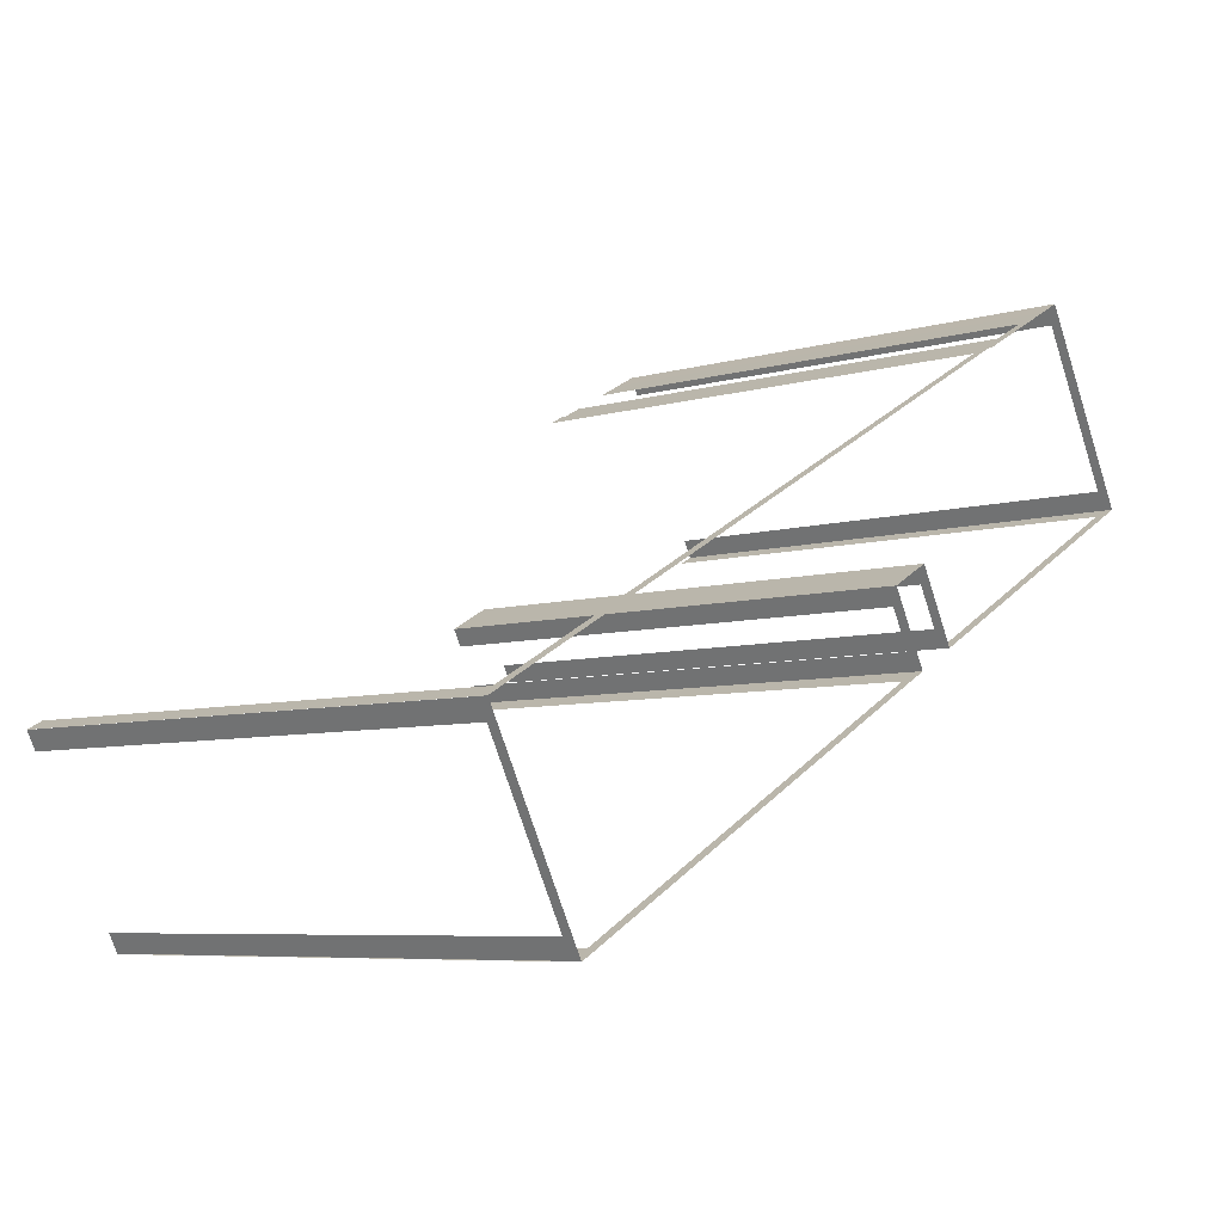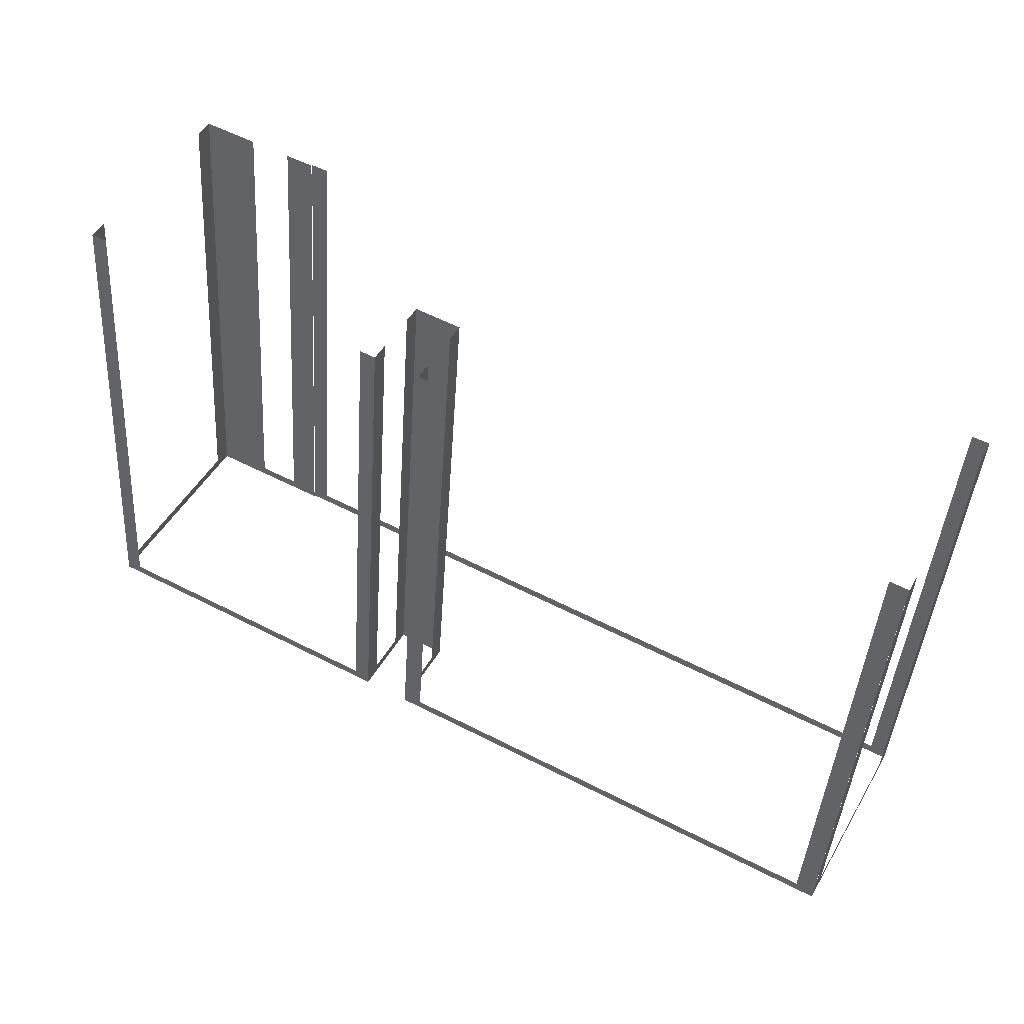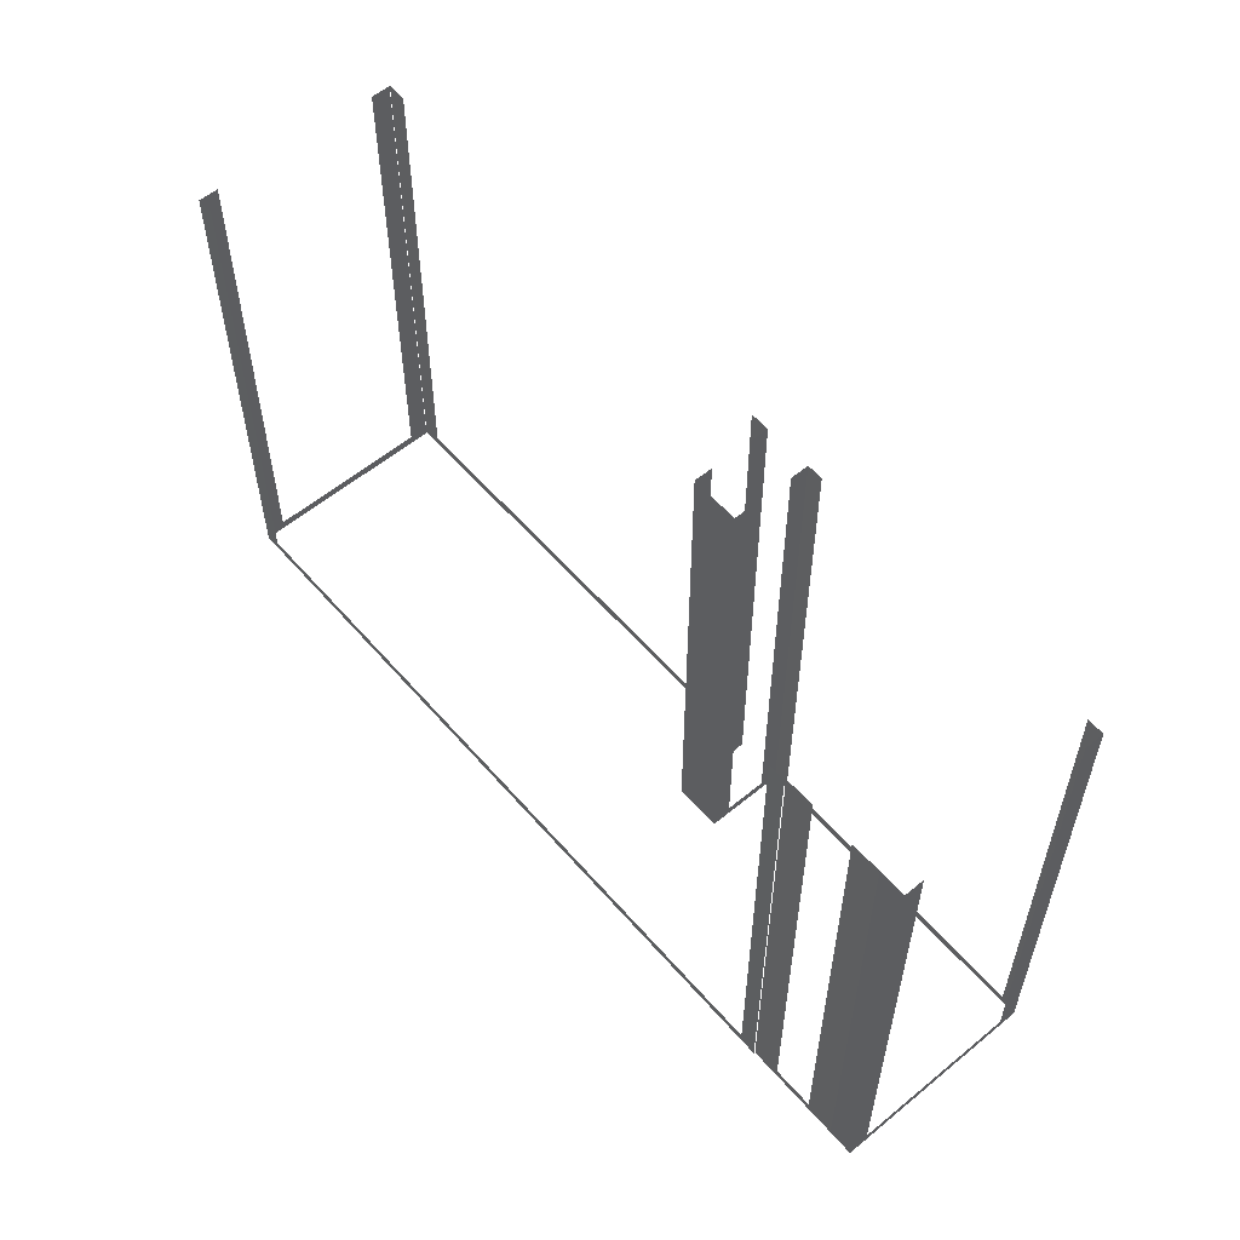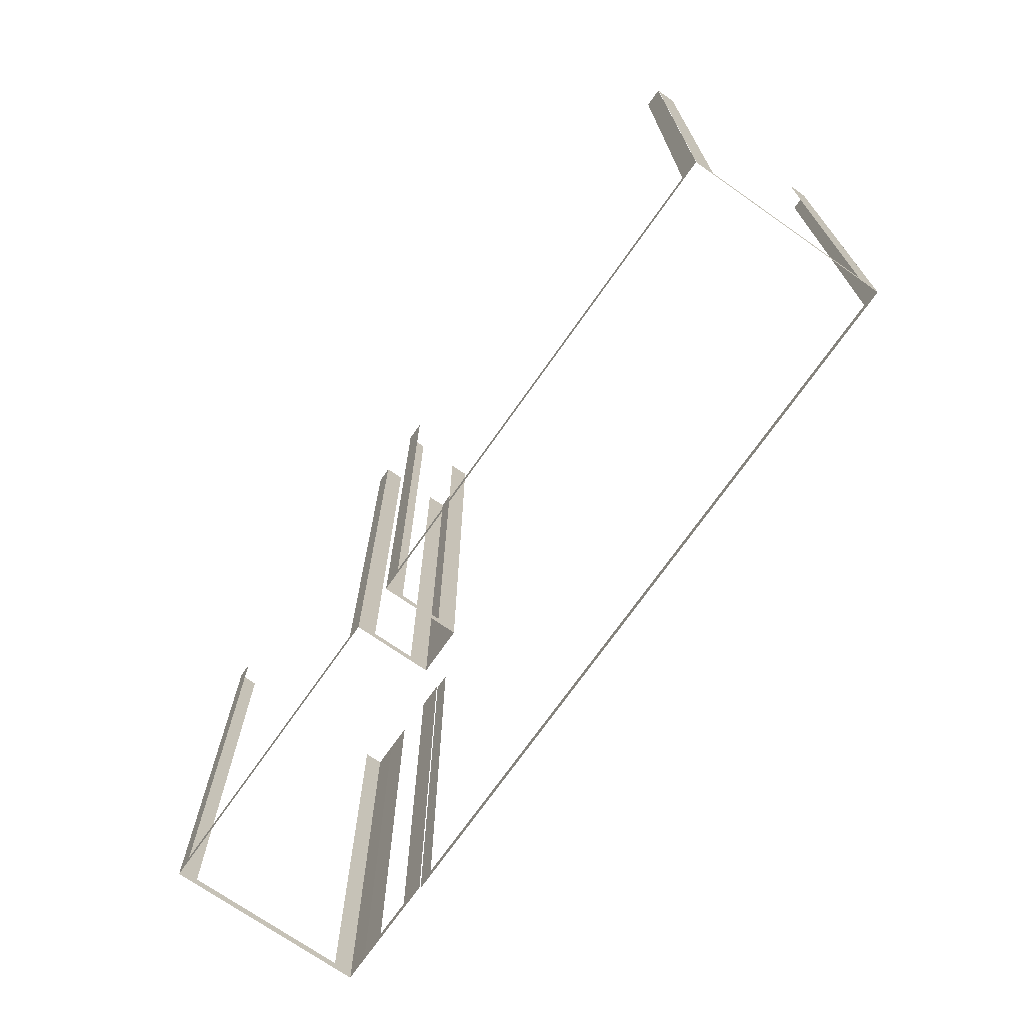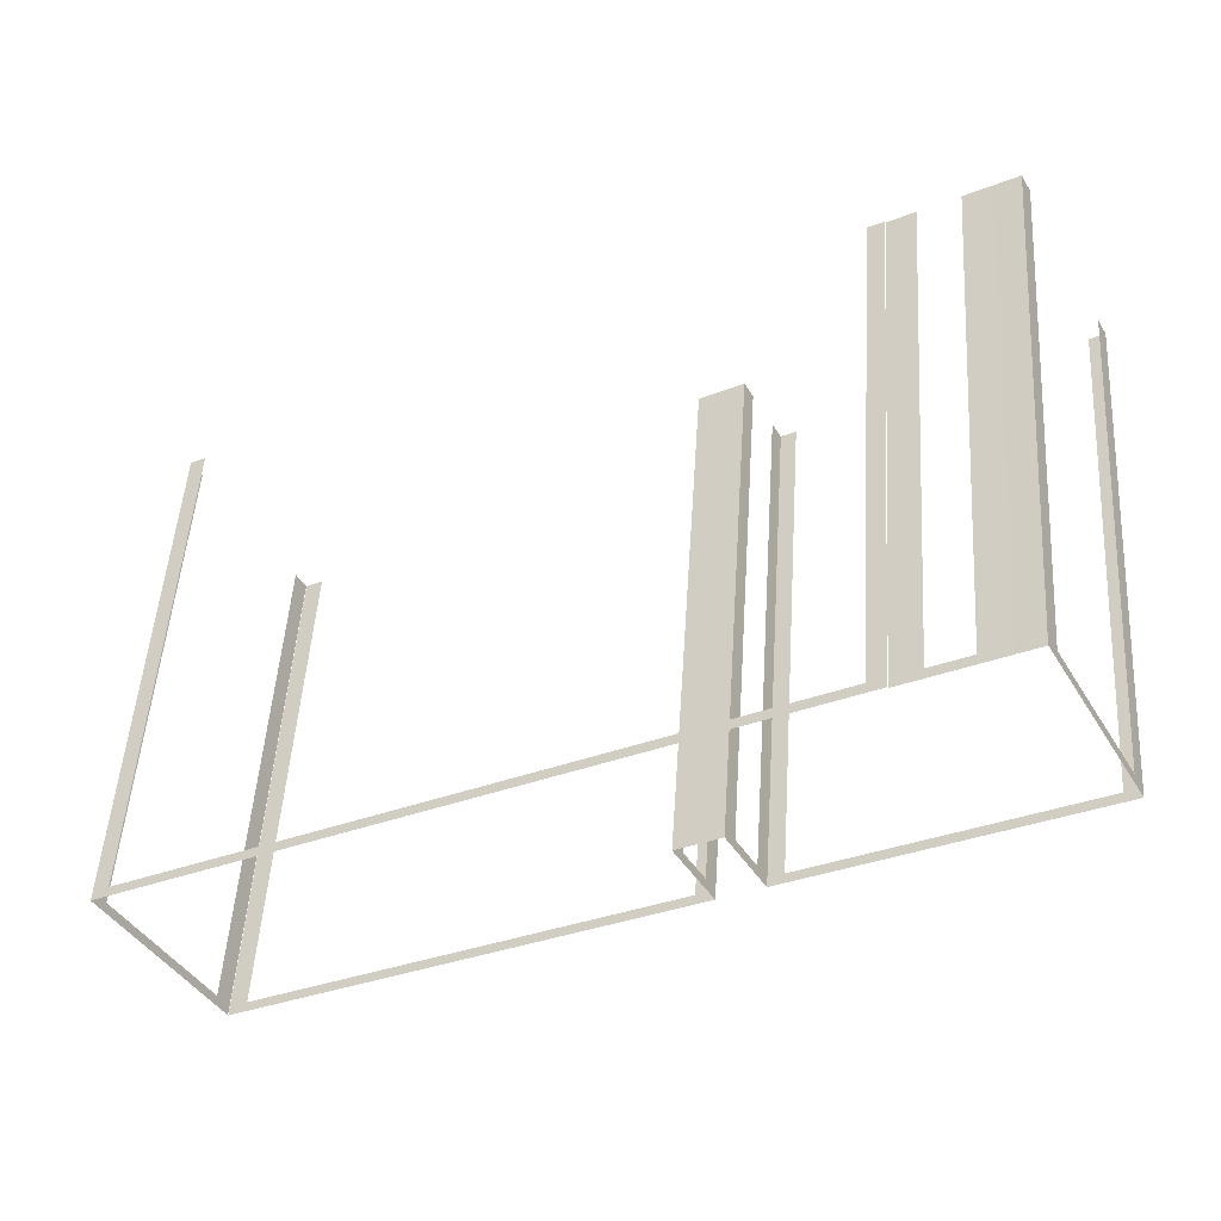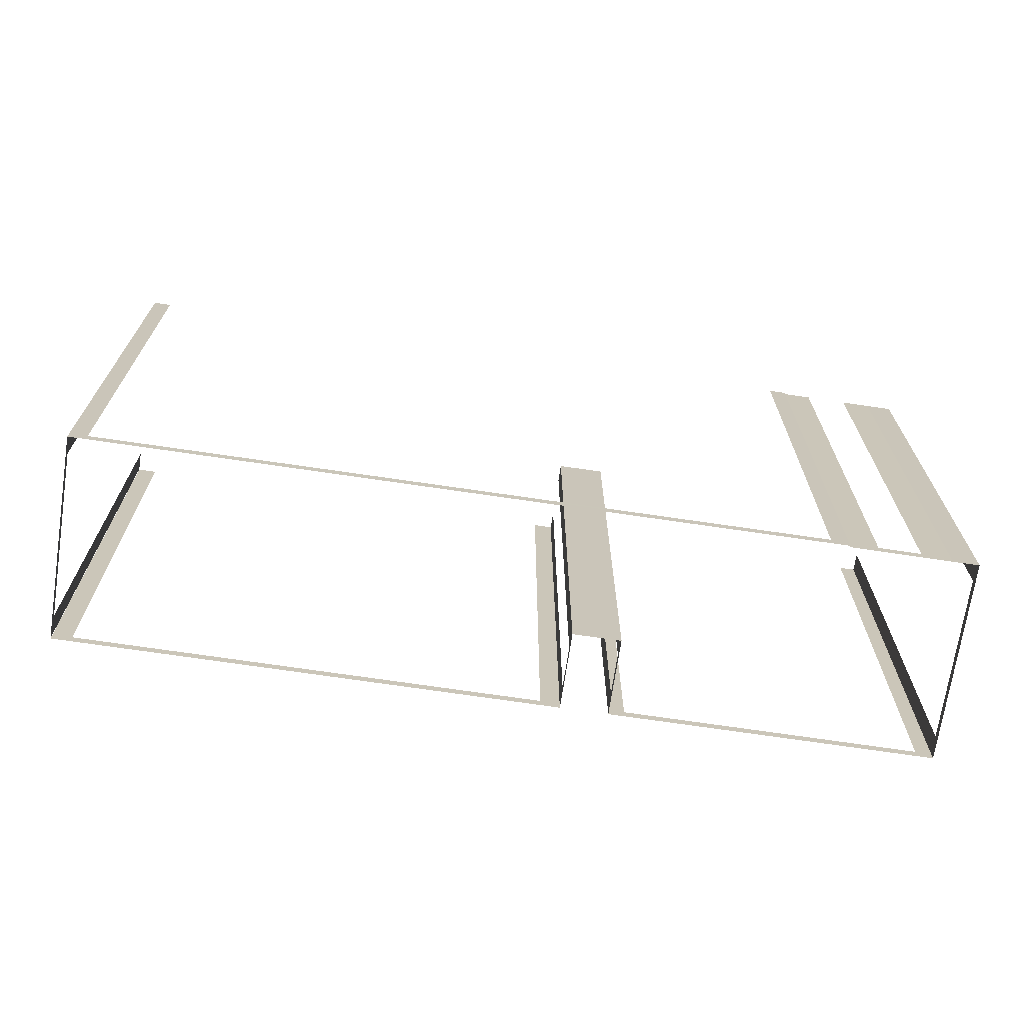
<metadata>
{"format":"obj","ext":"obj","renderer":"f3d","projection":"perspective","resolution":1024,"background":"white","views":[{"elev":-6.7,"azim":130.4,"up":"+Y"},{"elev":-41.3,"azim":-3.6,"up":"+Y"},{"elev":57.5,"azim":-158.9,"up":"+Z"},{"elev":-71.6,"azim":26.6,"up":"+Z"},{"elev":50.6,"azim":-176.3,"up":"+Y"},{"elev":-70.3,"azim":143.1,"up":"+Z"}]}
</metadata>
<code>
o geometryt000010000010000110010110000110000100110010010110st25
v 67.16 -224.8 19.63
v 67.57 -225 34.16
v 67.16 -224.8 34.16
v 59.74 -220.7 19.63
v 67.57 -225 19.36
v 59.74 -220.7 34.16
v 59.33 -220.5 34.16
v 59.33 -220.5 19.36
v 59.6 -220 19.63
v 59.33 -220.5 34.16
v 59.6 -220 34.16
v 62.16 -215.3 19.36
v 61.89 -215.8 19.63
v 59.33 -220.5 19.36
v 61.89 -215.8 34.16
v 62.16 -215.3 34.16
v 62.81 -215.6 19.36
v 62.16 -215.3 19.36
v 62.16 -215.3 34.16
v 62.81 -215.6 34.16
v 63.55 -216 19.63
v 62.81 -215.6 34.16
v 63.55 -216 34.16
v 65.35 -217 19.36
v 64.61 -216.6 19.63
v 62.81 -215.6 19.36
v 64.61 -216.6 34.16
v 65.35 -217 34.16
v 65.81 -217.2 19.63
v 65.37 -217 34.16
v 65.81 -217.2 34.16
v 83.82 -227 19.63
v 82.06 -226 19.36
v 65.37 -217 19.36
v 83.82 -227 34.16
v 84.26 -227.2 34.16
v 84.26 -227.2 19.36
v 68.4 -223.4 19.63
v 68.65 -223 34.16
v 68.4 -223.4 34.16
v 67.57 -225 19.36
v 67.83 -224.5 19.63
v 68.65 -223 19.36
v 67.83 -224.5 34.16
v 67.57 -225 34.16
v 68.65 -223 19.36
v 69.87 -223.6 34.16
v 68.65 -223 34.16
v 69.87 -223.6 19.36
v 69.04 -225.2 19.63
v 68.79 -225.6 34.16
v 69.04 -225.2 34.16
v 69.61 -224.1 19.63
v 68.79 -225.6 19.36
v 69.61 -224.1 34.16
v 69.87 -223.6 34.16
v 69.87 -223.6 19.36
v 81.21 -232.4 34.16
v 80.94 -232.2 34.16
v 80.94 -232.2 19.63
v 81.43 -232.5 34.16
v 69.28 -225.9 19.63
v 81.21 -232.4 19.36
v 81.43 -232.5 19.36
v 69.28 -225.9 34.16
v 68.79 -225.6 34.16
v 68.79 -225.6 19.36
v 83.99 -227.7 19.63
v 84.26 -227.2 34.16
v 83.99 -227.7 34.16
v 81.43 -232.5 19.36
v 81.7 -232 19.63
v 84.26 -227.2 19.36
v 81.7 -232 34.16
v 81.43 -232.5 34.16
f 1 2 3
f 4 5 1
f 2 1 5
f 6 7 4
f 7 8 4
f 8 5 4
f 9 10 11
f 12 9 13
f 12 14 9
f 10 9 14
f 15 16 13
f 16 12 13
f 17 18 19
f 17 19 20
f 21 22 23
f 24 21 25
f 24 26 21
f 22 21 26
f 27 28 25
f 28 24 25
f 29 30 31
f 29 32 33
f 33 34 29
f 30 29 34
f 35 36 32
f 36 37 32
f 37 33 32
f 38 39 40
f 41 38 42
f 41 43 38
f 39 38 43
f 44 45 42
f 45 41 42
f 46 47 48
f 46 49 47
f 50 51 52
f 53 54 50
f 51 50 54
f 55 56 53
f 56 57 53
f 57 54 53
f 58 59 60
f 60 61 58
f 62 63 60
f 63 64 60
f 60 64 61
f 65 66 62
f 66 67 62
f 62 67 63
f 68 69 70
f 71 68 72
f 71 73 68
f 69 68 73
f 74 75 72
f 75 71 72

</code>
